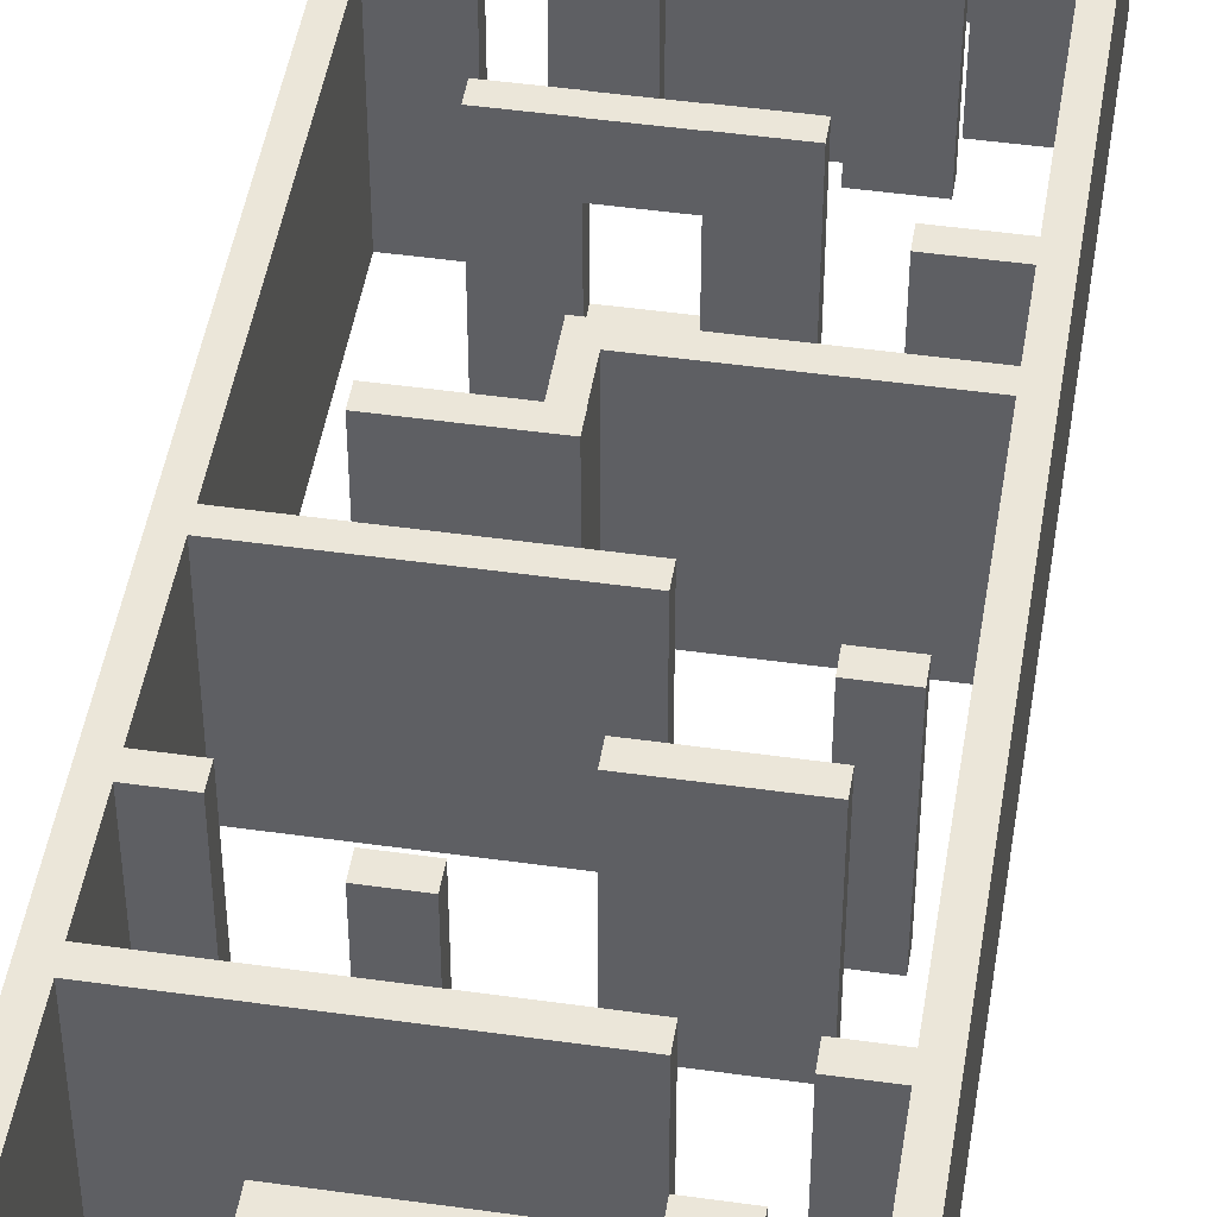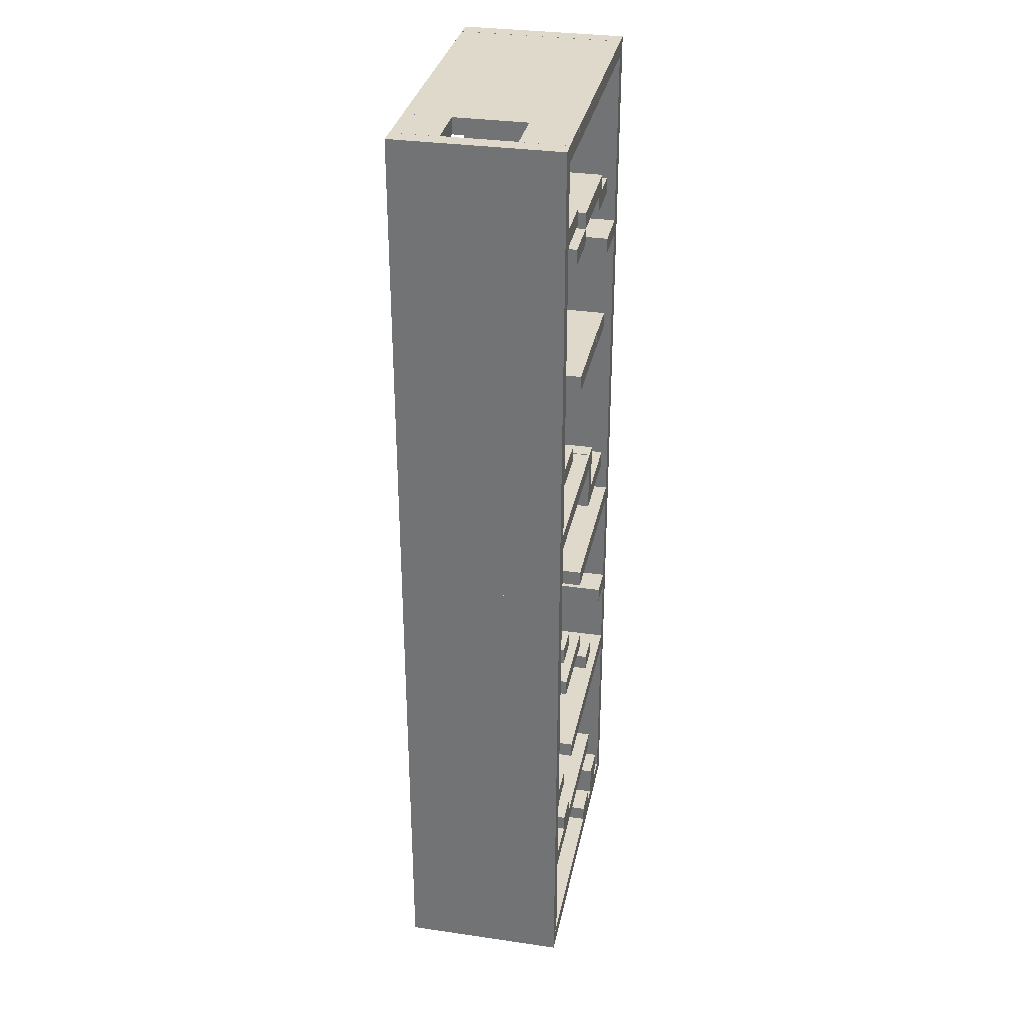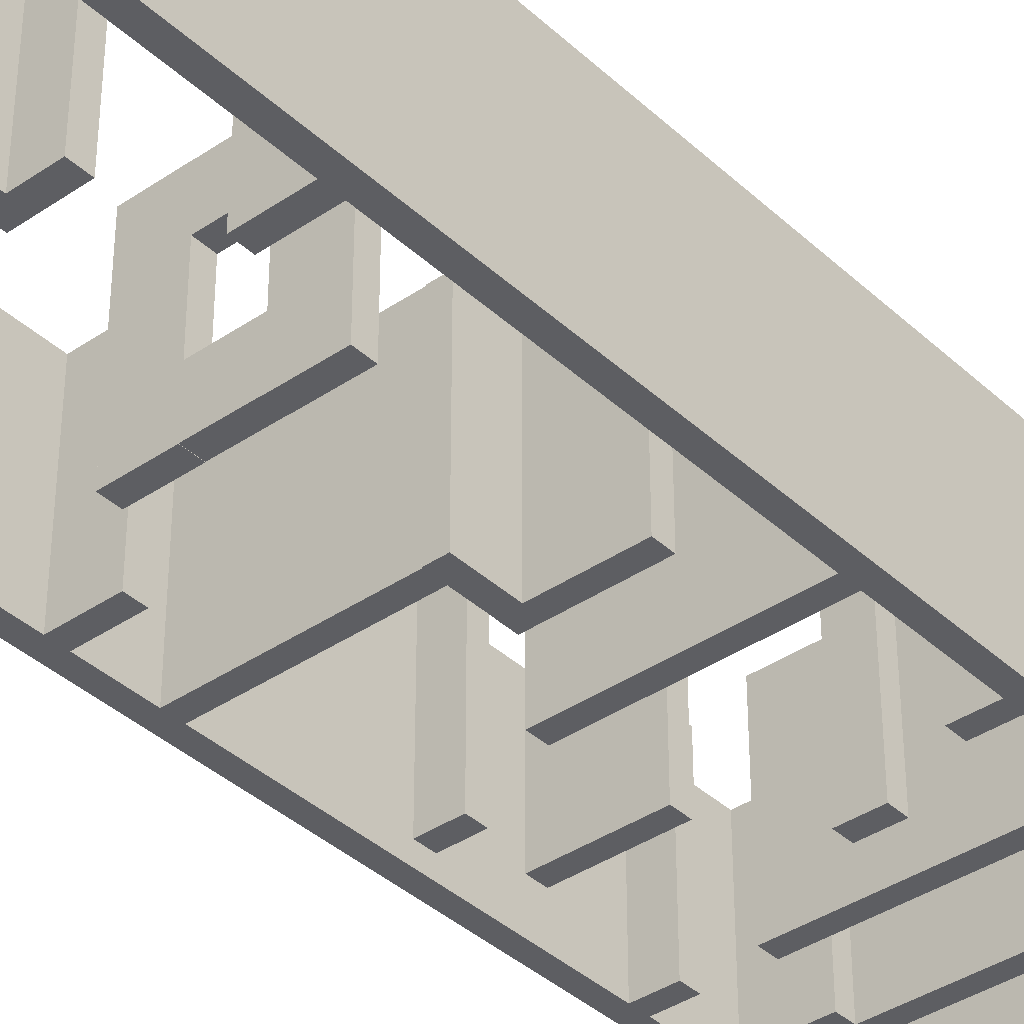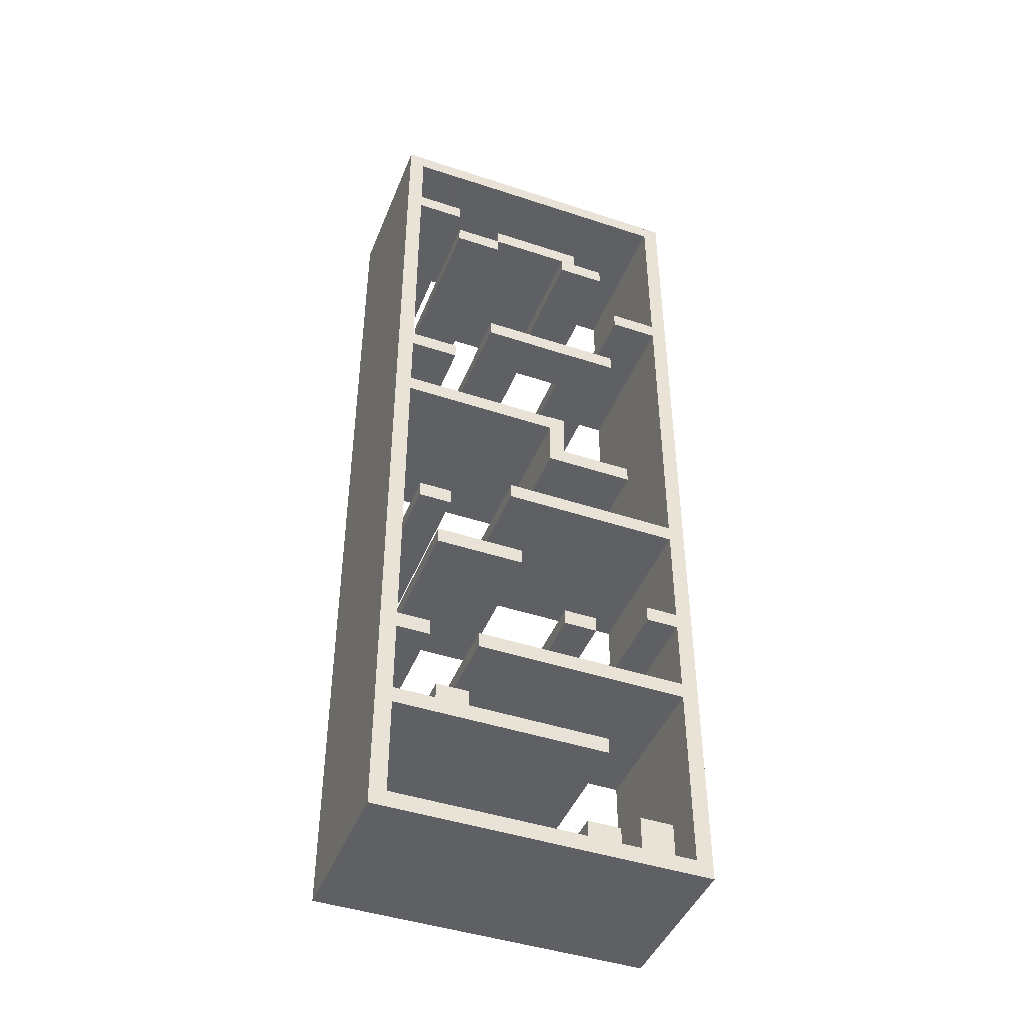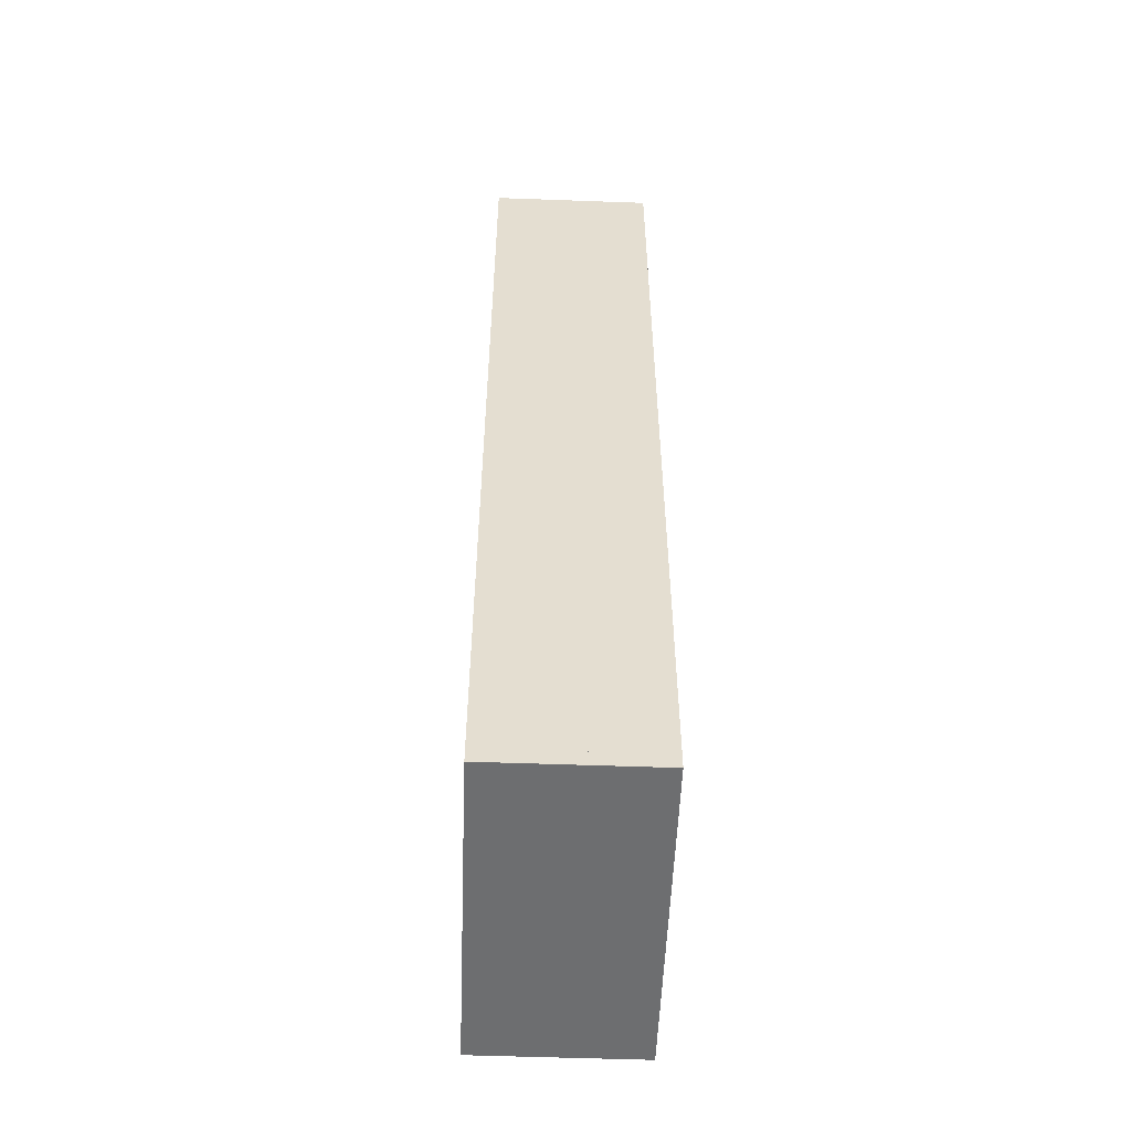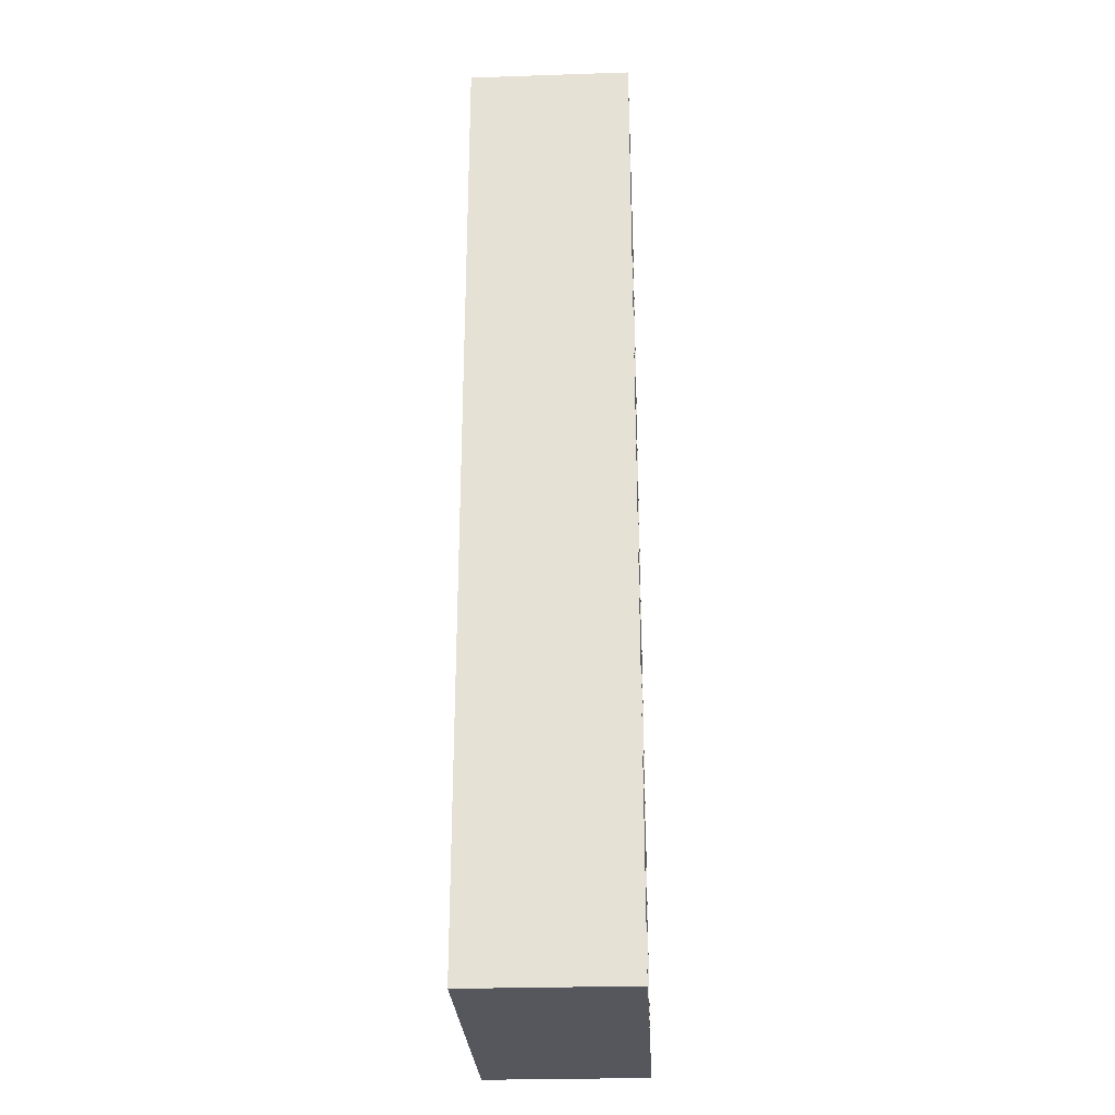
<metadata>
{"format":"obj","ext":"obj","renderer":"f3d","projection":"perspective","resolution":1024,"background":"white","views":[{"elev":46.8,"azim":9.1,"up":"+Z"},{"elev":32.3,"azim":101.4,"up":"+Y"},{"elev":-38.3,"azim":-139.2,"up":"+Z"},{"elev":-44.6,"azim":158.9,"up":"+Y"},{"elev":-54.2,"azim":87.8,"up":"+Y"},{"elev":-27.5,"azim":92.9,"up":"+Y"}]}
</metadata>
<code>
o 立方体
v 20 -1 -10
v 20 1 -10
v 20 -1 10
v 20 1 10
v -20 -1 -10
v -20 1 -10
v -20 -1 10
v -20 1 10
v -18 116.2 -1
v -18 116.2 -1
v -18 116.2 1
v -18 116.2 1
v -20 116.2 -1
v -20 116.2 -1
v -20 116.2 1
v -20 116.2 1
v 20 116.2 -1
v 20 116.2 -1
v 20 116.2 1
v 20 116.2 1
v 18 116.2 -1
v 18 116.2 -1
v 18 116.2 1
v 18 116.2 1
v -4 99.84 -10
v -4 101.8 -10
v -4 99.84 10
v -4 101.8 10
v -10 99.84 -10
v -10 101.8 -10
v -10 99.84 10
v -10 101.8 10
v 12.06 114.6 -10
v 12.06 116.6 -10
v 12.06 114.6 10
v 12.06 116.6 10
v -17.94 114.6 -10
v -17.94 116.6 -10
v -17.94 114.6 10
v -17.94 116.6 10
v 18.07 114.6 4.373
v 18.07 116.6 4.373
v 18.07 114.6 9.973
v 18.07 116.6 9.973
v 12.07 114.6 4.373
v 12.07 116.6 4.373
v 12.07 114.6 9.973
v 12.07 116.6 9.973
v 18.07 114.6 -9.973
v 18.07 116.6 -9.973
v 18.07 114.6 -4.373
v 18.07 116.6 -4.373
v 12.07 114.6 -9.973
v 12.07 116.6 -9.973
v 12.07 114.6 -4.373
v 12.07 116.6 -4.373
v 18 104.8 -10
v 18 106.8 -10
v 18 104.8 10
v 18 106.8 10
v 12 104.8 -10
v 12 106.8 -10
v 12 104.8 10
v 12 106.8 10
v 12 99.84 -10
v 12 101.8 -10
v 12 99.84 10
v 12 101.8 10
v 6 99.84 -10
v 6 101.8 -10
v 6 99.84 10
v 6 101.8 10
v 6 101.8 -10
v 6 103.8 -10
v 6 101.8 10
v 6 103.8 10
v 0 101.8 -10
v 0 103.8 -10
v 0 101.8 10
v 0 103.8 10
v 0 101.8 -10
v 0 103.8 -10
v 0 101.8 10
v 0 103.8 10
v -6 101.8 -10
v -6 103.8 -10
v -6 101.8 10
v -6 103.8 10
v 18 73.84 -10
v 18 75.84 -10
v 18 73.84 10
v 18 75.84 10
v 12 73.84 -10
v 12 75.84 -10
v 12 73.84 10
v 12 75.84 10
v -12 90.84 -10
v -12 92.84 -10
v -12 90.84 10
v -12 92.84 10
v -18 90.84 -10
v -18 92.84 -10
v -18 90.84 10
v -18 92.84 10
v 1 80.84 -9.973
v 1 82.84 -9.973
v 1 80.84 -4.373
v 1 82.84 -4.373
v -5 80.84 -9.973
v -5 82.84 -9.973
v -5 80.84 -4.373
v -5 82.84 -4.373
v 1 80.84 4.373
v 1 82.84 4.373
v 1 80.84 9.973
v 1 82.84 9.973
v -5 80.84 4.373
v -5 82.84 4.373
v -5 80.84 9.973
v -5 82.84 9.973
v -5 80.84 -10
v -5 82.84 -10
v -5 80.84 10
v -5 82.84 10
v -11 80.84 -10
v -11 82.84 -10
v -11 80.84 10
v -11 82.84 10
v 7 80.84 -10
v 7 82.84 -10
v 7 80.84 10
v 7 82.84 10
v 1 80.84 -10
v 1 82.84 -10
v 1 80.84 10
v 1 82.84 10
v 18 64.84 -10
v 18 66.84 -10
v 18 64.84 10
v 18 66.84 10
v -2 64.84 -10
v -2 66.84 -10
v -2 64.84 10
v -2 66.84 10
v -1.52 60.92 -10
v -1.52 66.92 -10
v -1.52 60.92 10
v -1.52 66.92 10
v -3.52 60.92 -10
v -3.52 66.92 -10
v -3.52 60.92 10
v -3.52 66.92 10
v -1.5 59 -10
v -1.5 61 -10
v -1.5 59 10
v -1.5 61 10
v -12.5 59 -10
v -12.5 61 -10
v -12.5 59 10
v -12.5 61 10
v -18 58.32 -10
v -18 116.6 -10
v -18 58.32 10
v -18 116.6 10
v -20 58.32 -10
v -20 116.6 -10
v -20 58.32 10
v -20 116.6 10
v 20 58.32 -10
v 20 116.6 -10
v 20 58.32 10
v 20 116.6 10
v 18 58.32 -10
v 18 116.6 -10
v 18 58.32 10
v 18 116.6 10
v 16 46 -10
v 16 48 -10
v 16 46 10
v 16 48 10
v 12 46 -10
v 12 48 -10
v 12 46 10
v 12 48 10
v 4 50 -10
v 4 52 -10
v 4 50 10
v 4 52 10
v -18 50 -10
v -18 52 -10
v -18 50 10
v -18 52 10
v 13.46 39 -10
v 13.46 41 -10
v 13.46 39 10
v 13.46 41 10
v 2.54 39 -10
v 2.54 41 -10
v 2.54 39 10
v 2.54 41 10
v -14 35 -10
v -14 37 -10
v -14 35 10
v -14 37 10
v -18 35 -10
v -18 37 -10
v -18 35 10
v -18 37 10
v -3 31 -10
v -3 33 -10
v -3 31 10
v -3 33 10
v -7 31 -10
v -7 33 -10
v -7 31 10
v -7 33 10
v 18 24 -10
v 18 26 -10
v 18 24 10
v 18 26 10
v 14 24 -10
v 14 26 -10
v 14 24 10
v 14 26 10
v -5 1 -10
v -5 3 -10
v -5 1 10
v -5 3 10
v -9 1 -10
v -9 3 -10
v -9 1 10
v -9 3 10
v 8 24 -10
v 8 26 -10
v 8 24 10
v 8 26 10
v -18 24 -10
v -18 26 -10
v -18 24 10
v -18 26 10
v 18 13 -10
v 18 15 -10
v 18 13 10
v 18 15 10
v -8 13 -10
v -8 15 -10
v -8 13 10
v -8 15 10
v -11.41 1 -10
v -11.41 5 -10
v -11.41 1 10
v -11.41 5 10
v -15.41 1 -10
v -15.41 5 -10
v -15.41 1 10
v -15.41 5 10
v 13 15 -10
v 13 17 -10
v 13 15 10
v 13 17 10
v 9 15 -10
v 9 17 -10
v 9 15 10
v 9 17 10
v 20 0.8779 -10
v 20 59.12 -10
v 20 0.8779 10
v 20 59.12 10
v 18 0.8779 -10
v 18 59.12 -10
v 18 0.8779 10
v 18 59.12 10
v -18 0.8779 -10
v -18 59.12 -10
v -18 0.8779 10
v -18 59.12 10
v -20 0.8779 -10
v -20 59.12 -10
v -20 0.8779 10
v -20 59.12 10
f 2 3 1
f 4 7 3
f 8 5 7
f 6 1 5
f 7 1 3
f 4 6 8
f 2 4 3
f 4 8 7
f 8 6 5
f 6 2 1
f 7 5 1
f 4 2 6
f 9 10 12 11
f 11 12 16 15
f 15 16 14 13
f 13 14 10 9
f 11 15 13 9
f 12 14 16
f 17 18 20 19
f 19 20 24 23
f 23 24 22 21
f 21 22 18 17
f 19 23 21 17
f 20 22 24
f 26 27 25
f 28 31 27
f 32 29 31
f 30 25 29
f 31 25 27
f 28 30 32
f 34 35 33
f 36 39 35
f 40 37 39
f 38 33 37
f 39 33 35
f 36 38 40
f 42 43 41
f 44 47 43
f 48 45 47
f 46 41 45
f 47 41 43
f 44 46 48
f 50 51 49
f 52 55 51
f 56 53 55
f 54 49 53
f 55 49 51
f 52 54 56
f 58 59 57
f 60 63 59
f 64 61 63
f 62 57 61
f 63 57 59
f 60 62 64
f 66 67 65
f 68 71 67
f 72 69 71
f 70 65 69
f 71 65 67
f 68 70 72
f 74 75 73
f 76 79 75
f 80 77 79
f 78 73 77
f 79 73 75
f 76 78 80
f 82 83 81
f 84 87 83
f 88 85 87
f 86 81 85
f 87 81 83
f 84 86 88
f 90 91 89
f 92 95 91
f 96 93 95
f 94 89 93
f 95 89 91
f 92 94 96
f 98 99 97
f 100 103 99
f 104 101 103
f 102 97 101
f 103 97 99
f 100 102 104
f 106 107 105
f 108 111 107
f 112 109 111
f 110 105 109
f 111 105 107
f 108 110 112
f 114 115 113
f 116 119 115
f 120 117 119
f 118 113 117
f 119 113 115
f 116 118 120
f 122 123 121
f 124 127 123
f 128 125 127
f 126 121 125
f 127 121 123
f 124 126 128
f 130 131 129
f 132 135 131
f 136 133 135
f 134 129 133
f 135 129 131
f 132 134 136
f 138 139 137
f 140 143 139
f 144 141 143
f 142 137 141
f 143 137 139
f 140 142 144
f 146 147 145
f 148 151 147
f 152 149 151
f 150 145 149
f 151 145 147
f 148 150 152
f 154 155 153
f 156 159 155
f 160 157 159
f 158 153 157
f 159 153 155
f 156 158 160
f 162 163 161
f 164 167 163
f 168 165 167
f 166 161 165
f 167 161 163
f 164 166 168
f 170 171 169
f 172 175 171
f 176 173 175
f 174 169 173
f 175 169 171
f 172 174 176
f 178 179 177
f 180 183 179
f 184 181 183
f 182 177 181
f 183 177 179
f 180 182 184
f 186 187 185
f 188 191 187
f 192 189 191
f 190 185 189
f 191 185 187
f 188 190 192
f 194 195 193
f 196 199 195
f 200 197 199
f 198 193 197
f 199 193 195
f 196 198 200
f 202 203 201
f 204 207 203
f 208 205 207
f 206 201 205
f 207 201 203
f 204 206 208
f 210 211 209
f 212 215 211
f 216 213 215
f 214 209 213
f 215 209 211
f 212 214 216
f 218 219 217
f 220 223 219
f 224 221 223
f 222 217 221
f 223 217 219
f 220 222 224
f 226 227 225
f 228 231 227
f 232 229 231
f 230 225 229
f 231 225 227
f 228 230 232
f 234 235 233
f 236 239 235
f 240 237 239
f 238 233 237
f 239 233 235
f 236 238 240
f 242 243 241
f 244 247 243
f 248 245 247
f 246 241 245
f 247 241 243
f 244 246 248
f 250 251 249
f 252 255 251
f 256 253 255
f 254 249 253
f 255 249 251
f 252 254 256
f 258 259 257
f 260 263 259
f 264 261 263
f 262 257 261
f 263 257 259
f 260 262 264
f 266 267 265
f 268 271 267
f 272 269 271
f 270 265 269
f 271 265 267
f 268 270 272
f 274 275 273
f 276 279 275
f 280 277 279
f 278 273 277
f 279 273 275
f 276 278 280
f 12 10 14
f 20 18 22
f 26 28 27
f 28 32 31
f 32 30 29
f 30 26 25
f 31 29 25
f 28 26 30
f 34 36 35
f 36 40 39
f 40 38 37
f 38 34 33
f 39 37 33
f 36 34 38
f 42 44 43
f 44 48 47
f 48 46 45
f 46 42 41
f 47 45 41
f 44 42 46
f 50 52 51
f 52 56 55
f 56 54 53
f 54 50 49
f 55 53 49
f 52 50 54
f 58 60 59
f 60 64 63
f 64 62 61
f 62 58 57
f 63 61 57
f 60 58 62
f 66 68 67
f 68 72 71
f 72 70 69
f 70 66 65
f 71 69 65
f 68 66 70
f 74 76 75
f 76 80 79
f 80 78 77
f 78 74 73
f 79 77 73
f 76 74 78
f 82 84 83
f 84 88 87
f 88 86 85
f 86 82 81
f 87 85 81
f 84 82 86
f 90 92 91
f 92 96 95
f 96 94 93
f 94 90 89
f 95 93 89
f 92 90 94
f 98 100 99
f 100 104 103
f 104 102 101
f 102 98 97
f 103 101 97
f 100 98 102
f 106 108 107
f 108 112 111
f 112 110 109
f 110 106 105
f 111 109 105
f 108 106 110
f 114 116 115
f 116 120 119
f 120 118 117
f 118 114 113
f 119 117 113
f 116 114 118
f 122 124 123
f 124 128 127
f 128 126 125
f 126 122 121
f 127 125 121
f 124 122 126
f 130 132 131
f 132 136 135
f 136 134 133
f 134 130 129
f 135 133 129
f 132 130 134
f 138 140 139
f 140 144 143
f 144 142 141
f 142 138 137
f 143 141 137
f 140 138 142
f 146 148 147
f 148 152 151
f 152 150 149
f 150 146 145
f 151 149 145
f 148 146 150
f 154 156 155
f 156 160 159
f 160 158 157
f 158 154 153
f 159 157 153
f 156 154 158
f 162 164 163
f 164 168 167
f 168 166 165
f 166 162 161
f 167 165 161
f 164 162 166
f 170 172 171
f 172 176 175
f 176 174 173
f 174 170 169
f 175 173 169
f 172 170 174
f 178 180 179
f 180 184 183
f 184 182 181
f 182 178 177
f 183 181 177
f 180 178 182
f 186 188 187
f 188 192 191
f 192 190 189
f 190 186 185
f 191 189 185
f 188 186 190
f 194 196 195
f 196 200 199
f 200 198 197
f 198 194 193
f 199 197 193
f 196 194 198
f 202 204 203
f 204 208 207
f 208 206 205
f 206 202 201
f 207 205 201
f 204 202 206
f 210 212 211
f 212 216 215
f 216 214 213
f 214 210 209
f 215 213 209
f 212 210 214
f 218 220 219
f 220 224 223
f 224 222 221
f 222 218 217
f 223 221 217
f 220 218 222
f 226 228 227
f 228 232 231
f 232 230 229
f 230 226 225
f 231 229 225
f 228 226 230
f 234 236 235
f 236 240 239
f 240 238 237
f 238 234 233
f 239 237 233
f 236 234 238
f 242 244 243
f 244 248 247
f 248 246 245
f 246 242 241
f 247 245 241
f 244 242 246
f 250 252 251
f 252 256 255
f 256 254 253
f 254 250 249
f 255 253 249
f 252 250 254
f 258 260 259
f 260 264 263
f 264 262 261
f 262 258 257
f 263 261 257
f 260 258 262
f 266 268 267
f 268 272 271
f 272 270 269
f 270 266 265
f 271 269 265
f 268 266 270
f 274 276 275
f 276 280 279
f 280 278 277
f 278 274 273
f 279 277 273
f 276 274 278

</code>
